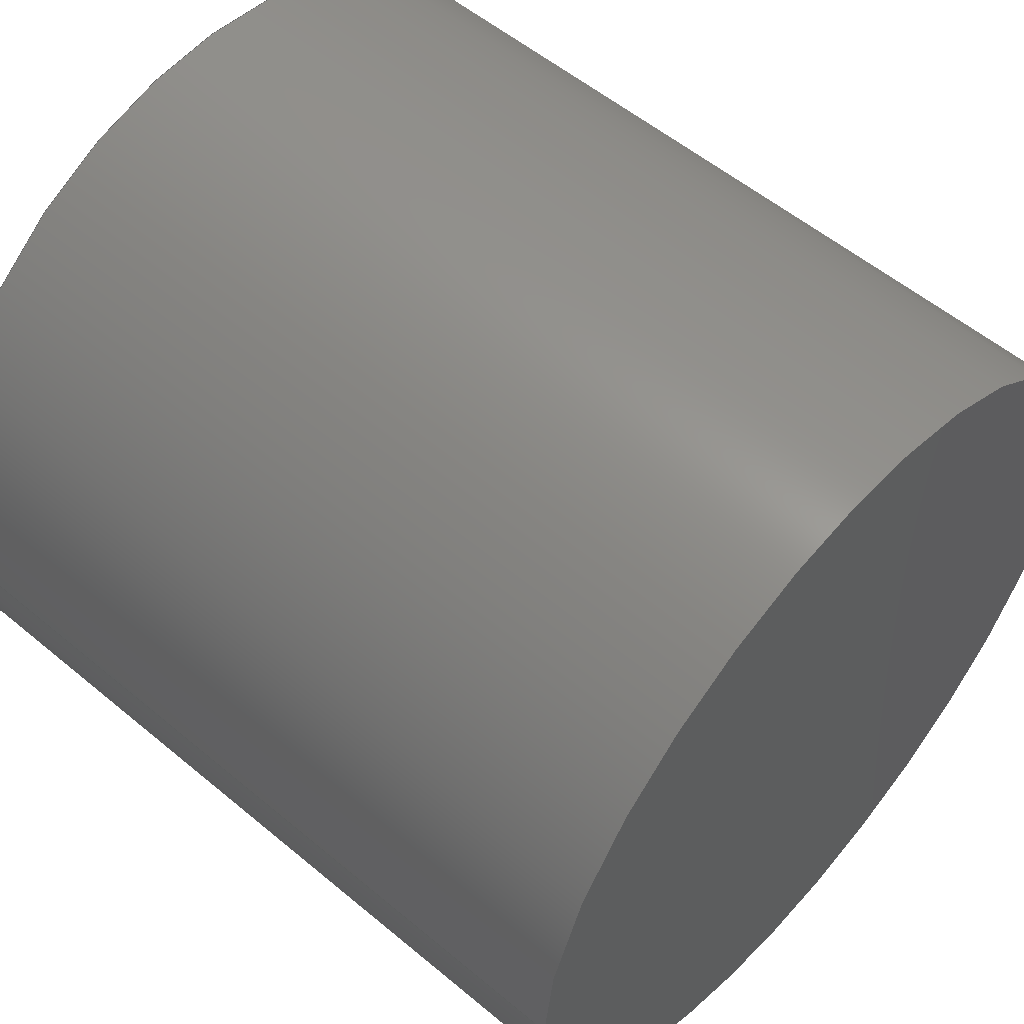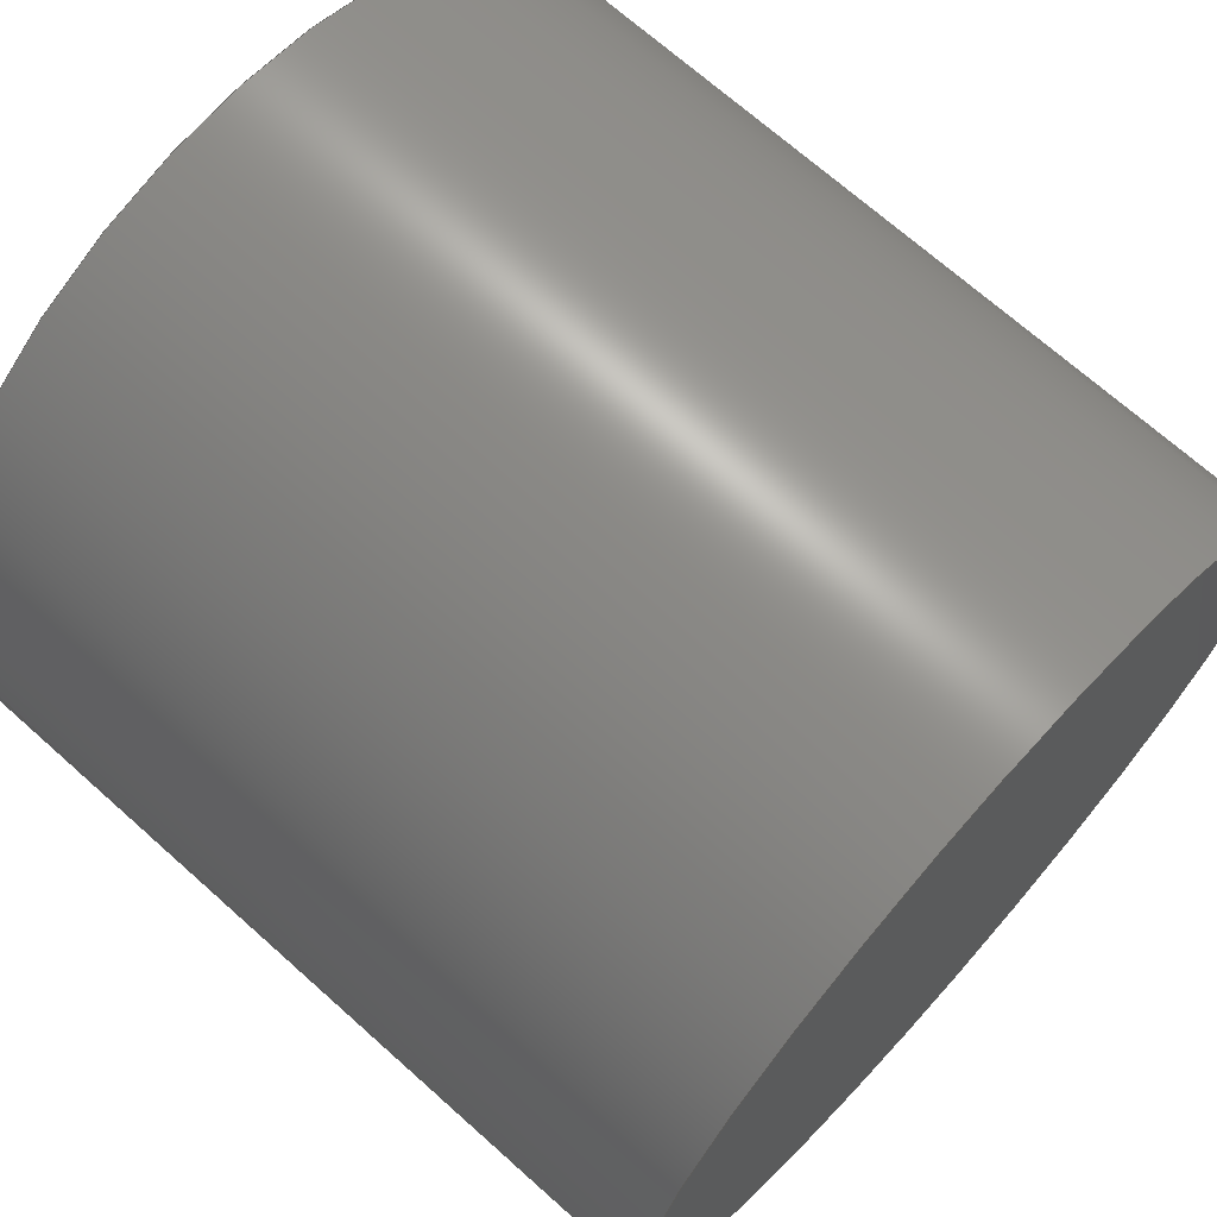
<metadata>
{"format":"step","ext":"stp","renderer":"f3d","projection":"perspective","resolution":1024,"background":"white","views":[{"elev":55.6,"azim":-48.7,"up":"+Y"},{"elev":69.4,"azim":132.0,"up":"+Y"}]}
</metadata>
<code>
ISO-10303-21;
DATA;
#1=SHAPE_REPRESENTATION_RELATIONSHIP('','',#177,#3);
#2=MANIFOLD_SOLID_BREP('brep_1',#4);
#3=ADVANCED_BREP_SHAPE_REPRESENTATION('brep_rep_0',(#2,#179),#176);
#4=CLOSED_SHELL('',(#5,#6,#7,#8));
#5=ADVANCED_FACE('',(#9),#89,.T.);
#6=ADVANCED_FACE('',(#10),#87,.T.);
#7=ADVANCED_FACE('',(#11),#88,.T.);
#8=ADVANCED_FACE('',(#12),#90,.T.);
#9=FACE_OUTER_BOUND('',#13,.T.);
#10=FACE_OUTER_BOUND('',#14,.T.);
#11=FACE_OUTER_BOUND('',#15,.T.);
#12=FACE_OUTER_BOUND('',#16,.T.);
#13=EDGE_LOOP('',(#17,#18,#19,#20));
#14=EDGE_LOOP('',(#21,#22));
#15=EDGE_LOOP('',(#23,#24));
#16=EDGE_LOOP('',(#25,#26,#27,#28));
#17=ORIENTED_EDGE('',*,*,#67,.T.);
#18=ORIENTED_EDGE('',*,*,#68,.T.);
#19=ORIENTED_EDGE('',*,*,#69,.T.);
#20=ORIENTED_EDGE('',*,*,#70,.T.);
#21=ORIENTED_EDGE('',*,*,#71,.T.);
#22=ORIENTED_EDGE('',*,*,#70,.F.);
#23=ORIENTED_EDGE('',*,*,#68,.F.);
#24=ORIENTED_EDGE('',*,*,#72,.T.);
#25=ORIENTED_EDGE('',*,*,#71,.F.);
#26=ORIENTED_EDGE('',*,*,#69,.F.);
#27=ORIENTED_EDGE('',*,*,#72,.F.);
#28=ORIENTED_EDGE('',*,*,#67,.F.);
#29=PCURVE('',#89,#41);
#30=PCURVE('',#89,#42);
#31=PCURVE('',#89,#43);
#32=PCURVE('',#89,#44);
#33=PCURVE('',#87,#45);
#34=PCURVE('',#87,#46);
#35=PCURVE('',#88,#47);
#36=PCURVE('',#88,#48);
#37=PCURVE('',#90,#49);
#38=PCURVE('',#90,#50);
#39=PCURVE('',#90,#51);
#40=PCURVE('',#90,#52);
#41=DEFINITIONAL_REPRESENTATION('',(#53),#278);
#42=DEFINITIONAL_REPRESENTATION('',(#54),#278);
#43=DEFINITIONAL_REPRESENTATION('',(#55),#278);
#44=DEFINITIONAL_REPRESENTATION('',(#56),#278);
#45=DEFINITIONAL_REPRESENTATION('',(#78),#278);
#46=DEFINITIONAL_REPRESENTATION('',(#79),#278);
#47=DEFINITIONAL_REPRESENTATION('',(#80),#278);
#48=DEFINITIONAL_REPRESENTATION('',(#82),#278);
#49=DEFINITIONAL_REPRESENTATION('',(#57),#278);
#50=DEFINITIONAL_REPRESENTATION('',(#58),#278);
#51=DEFINITIONAL_REPRESENTATION('',(#59),#278);
#52=DEFINITIONAL_REPRESENTATION('',(#60),#278);
#53=B_SPLINE_CURVE_WITH_KNOTS('',1,(#219,#220),.UNSPECIFIED.,.F.,.F.,(2,
2),(0,3.9),.UNSPECIFIED.);
#54=B_SPLINE_CURVE_WITH_KNOTS('',1,(#226,#227),.UNSPECIFIED.,.F.,.F.,(2,
2),(-6.283,0),.UNSPECIFIED.);
#55=B_SPLINE_CURVE_WITH_KNOTS('',1,(#230,#231),.UNSPECIFIED.,.F.,.F.,(2,
2),(-3.9,0),.UNSPECIFIED.);
#56=B_SPLINE_CURVE_WITH_KNOTS('',1,(#237,#238),.UNSPECIFIED.,.F.,.F.,(2,
2),(0,6.283),.UNSPECIFIED.);
#57=B_SPLINE_CURVE_WITH_KNOTS('',1,(#269,#270),.UNSPECIFIED.,.F.,.F.,(2,
2),(-12.57,-6.283),.UNSPECIFIED.);
#58=B_SPLINE_CURVE_WITH_KNOTS('',1,(#271,#272),.UNSPECIFIED.,.F.,.F.,(2,
2),(-3.9,0),.UNSPECIFIED.);
#59=B_SPLINE_CURVE_WITH_KNOTS('',1,(#273,#274),.UNSPECIFIED.,.F.,.F.,(2,
2),(6.283,12.57),.UNSPECIFIED.);
#60=B_SPLINE_CURVE_WITH_KNOTS('',1,(#275,#276),.UNSPECIFIED.,.F.,.F.,(2,
2),(0,3.9),.UNSPECIFIED.);
#61=SURFACE_CURVE('',#73,(#29,#40),.PCURVE_S1);
#62=SURFACE_CURVE('',#74,(#30,#35),.PCURVE_S1);
#63=SURFACE_CURVE('',#75,(#31,#38),.PCURVE_S1);
#64=SURFACE_CURVE('',#76,(#32,#34),.PCURVE_S1);
#65=SURFACE_CURVE('',#77,(#33,#37),.PCURVE_S1);
#66=SURFACE_CURVE('',#81,(#36,#39),.PCURVE_S1);
#67=EDGE_CURVE('',#85,#86,#61,.T.);
#68=EDGE_CURVE('',#86,#84,#62,.T.);
#69=EDGE_CURVE('',#84,#83,#63,.T.);
#70=EDGE_CURVE('',#83,#85,#64,.T.);
#71=EDGE_CURVE('',#83,#85,#65,.T.);
#72=EDGE_CURVE('',#86,#84,#66,.T.);
#73=(
BOUNDED_CURVE()
B_SPLINE_CURVE(1,(#217,#218),.UNSPECIFIED.,.F.,.F.)
B_SPLINE_CURVE_WITH_KNOTS((2,2),(0,3.9),.UNSPECIFIED.)
CURVE()
GEOMETRIC_REPRESENTATION_ITEM()
RATIONAL_B_SPLINE_CURVE((1,1))
REPRESENTATION_ITEM('')
);
#74=(
BOUNDED_CURVE()
B_SPLINE_CURVE(2,(#221,#222,#223,#224,#225),.UNSPECIFIED.,.F.,.F.)
B_SPLINE_CURVE_WITH_KNOTS((3,2,3),(-6.283,-3.142,
0),.UNSPECIFIED.)
CURVE()
GEOMETRIC_REPRESENTATION_ITEM()
RATIONAL_B_SPLINE_CURVE((1,0.7071,1,0.7071,1))
REPRESENTATION_ITEM('')
);
#75=(
BOUNDED_CURVE()
B_SPLINE_CURVE(1,(#228,#229),.UNSPECIFIED.,.F.,.F.)
B_SPLINE_CURVE_WITH_KNOTS((2,2),(-3.9,0),.UNSPECIFIED.)
CURVE()
GEOMETRIC_REPRESENTATION_ITEM()
RATIONAL_B_SPLINE_CURVE((1,1))
REPRESENTATION_ITEM('')
);
#76=(
BOUNDED_CURVE()
B_SPLINE_CURVE(2,(#232,#233,#234,#235,#236),.UNSPECIFIED.,.F.,.F.)
B_SPLINE_CURVE_WITH_KNOTS((3,2,3),(0,3.142,6.283),
 .UNSPECIFIED.)
CURVE()
GEOMETRIC_REPRESENTATION_ITEM()
RATIONAL_B_SPLINE_CURVE((1,0.7071,1,0.7071,1))
REPRESENTATION_ITEM('')
);
#77=(
BOUNDED_CURVE()
B_SPLINE_CURVE(2,(#239,#240,#241,#242,#243),.UNSPECIFIED.,.F.,.F.)
B_SPLINE_CURVE_WITH_KNOTS((3,2,3),(-12.57,-9.425,
-6.283),.UNSPECIFIED.)
CURVE()
GEOMETRIC_REPRESENTATION_ITEM()
RATIONAL_B_SPLINE_CURVE((1,0.7071,1,0.7071,1))
REPRESENTATION_ITEM('')
);
#78=(
BOUNDED_CURVE()
B_SPLINE_CURVE(2,(#244,#245,#246,#247,#248),.UNSPECIFIED.,.F.,.F.)
B_SPLINE_CURVE_WITH_KNOTS((3,2,3),(-12.57,-9.425,
-6.283),.UNSPECIFIED.)
CURVE()
GEOMETRIC_REPRESENTATION_ITEM()
RATIONAL_B_SPLINE_CURVE((1,0.7071,1,0.7071,1))
REPRESENTATION_ITEM('')
);
#79=(
BOUNDED_CURVE()
B_SPLINE_CURVE(2,(#249,#250,#251,#252,#253),.UNSPECIFIED.,.F.,.F.)
B_SPLINE_CURVE_WITH_KNOTS((3,2,3),(0,3.142,6.283),
 .UNSPECIFIED.)
CURVE()
GEOMETRIC_REPRESENTATION_ITEM()
RATIONAL_B_SPLINE_CURVE((1,0.7071,1,0.7071,1))
REPRESENTATION_ITEM('')
);
#80=(
BOUNDED_CURVE()
B_SPLINE_CURVE(2,(#254,#255,#256,#257,#258),.UNSPECIFIED.,.F.,.F.)
B_SPLINE_CURVE_WITH_KNOTS((3,2,3),(-6.283,-3.142,
0),.UNSPECIFIED.)
CURVE()
GEOMETRIC_REPRESENTATION_ITEM()
RATIONAL_B_SPLINE_CURVE((1,0.7071,1,0.7071,1))
REPRESENTATION_ITEM('')
);
#81=(
BOUNDED_CURVE()
B_SPLINE_CURVE(2,(#259,#260,#261,#262,#263),.UNSPECIFIED.,.F.,.F.)
B_SPLINE_CURVE_WITH_KNOTS((3,2,3),(6.283,9.425,12.57),
 .UNSPECIFIED.)
CURVE()
GEOMETRIC_REPRESENTATION_ITEM()
RATIONAL_B_SPLINE_CURVE((1,0.7071,1,0.7071,1))
REPRESENTATION_ITEM('')
);
#82=(
BOUNDED_CURVE()
B_SPLINE_CURVE(2,(#264,#265,#266,#267,#268),.UNSPECIFIED.,.F.,.F.)
B_SPLINE_CURVE_WITH_KNOTS((3,2,3),(6.283,9.425,12.57),
 .UNSPECIFIED.)
CURVE()
GEOMETRIC_REPRESENTATION_ITEM()
RATIONAL_B_SPLINE_CURVE((1,0.7071,1,0.7071,1))
REPRESENTATION_ITEM('')
);
#83=VERTEX_POINT('',#213);
#84=VERTEX_POINT('',#214);
#85=VERTEX_POINT('',#215);
#86=VERTEX_POINT('',#216);
#87=B_SPLINE_SURFACE_WITH_KNOTS('',1,1,((#195,#196),(#197,#198)),
 .UNSPECIFIED.,.F.,.F.,.F.,(2,2),(2,2),(-2.5,2.5),(-2.5,2.5),
 .UNSPECIFIED.);
#88=B_SPLINE_SURFACE_WITH_KNOTS('',1,1,((#199,#200),(#201,#202)),
 .UNSPECIFIED.,.F.,.F.,.F.,(2,2),(2,2),(-2.5,2.5),(-2.5,2.5),
 .UNSPECIFIED.);
#89=(
BOUNDED_SURFACE()
B_SPLINE_SURFACE(2,1,((#185,#186),(#187,#188),(#189,#190),(#191,#192),(#193,
#194)),.UNSPECIFIED.,.F.,.F.,.F.)
B_SPLINE_SURFACE_WITH_KNOTS((3,2,3),(2,2),(0,3.142,6.283),
(0,3.9),.UNSPECIFIED.)
GEOMETRIC_REPRESENTATION_ITEM()
RATIONAL_B_SPLINE_SURFACE(((1,1),(0.7071,0.7071),
(1,1),(0.7071,0.7071),(1,1)))
REPRESENTATION_ITEM('')
SURFACE()
);
#90=(
BOUNDED_SURFACE()
B_SPLINE_SURFACE(2,1,((#203,#204),(#205,#206),(#207,#208),(#209,#210),(#211,
#212)),.UNSPECIFIED.,.F.,.F.,.F.)
B_SPLINE_SURFACE_WITH_KNOTS((3,2,3),(2,2),(6.283,9.425,
12.57),(0,3.9),.UNSPECIFIED.)
GEOMETRIC_REPRESENTATION_ITEM()
RATIONAL_B_SPLINE_SURFACE(((1,1),(0.7071,0.7071),
(1,1),(0.7071,0.7071),(1,1)))
REPRESENTATION_ITEM('')
SURFACE()
);
#91=SHAPE_DEFINITION_REPRESENTATION(#92,#177);
#92=PRODUCT_DEFINITION_SHAPE('Document','',#94);
#93=PRODUCT_DEFINITION_CONTEXT('3D Mechanical Parts',#166,'design');
#94=PRODUCT_DEFINITION('A','First version',#136,#93);
#95=DATE_TIME_ROLE('classification_date');
#96=DATE_TIME_ROLE('creation_date');
#97=APPLIED_DATE_AND_TIME_ASSIGNMENT(#121,#95,(#100));
#98=APPLIED_DATE_AND_TIME_ASSIGNMENT(#123,#96,(#94));
#99=SECURITY_CLASSIFICATION_LEVEL('unclassified');
#100=SECURITY_CLASSIFICATION('A','Security for version',#99);
#101=APPLIED_SECURITY_CLASSIFICATION_ASSIGNMENT(#100,(#136));
#102=APPROVAL_ROLE('Version approval');
#103=APPROVAL_ROLE('Version Security approval');
#104=APPROVAL_ROLE('Definition approval');
#105=APPROVAL_PERSON_ORGANIZATION(#154,#130,#102);
#106=APPROVAL_PERSON_ORGANIZATION(#155,#131,#103);
#107=APPROVAL_PERSON_ORGANIZATION(#158,#132,#104);
#108=COORDINATED_UNIVERSAL_TIME_OFFSET(5,0,.BEHIND.);
#109=LOCAL_TIME(0,0,0,#108);
#110=LOCAL_TIME(0,0,0,#108);
#111=LOCAL_TIME(0,0,0,#108);
#112=LOCAL_TIME(0,0,0,#108);
#113=LOCAL_TIME(0,0,0,#108);
#114=CALENDAR_DATE(1999,1,1);
#115=CALENDAR_DATE(1999,1,1);
#116=CALENDAR_DATE(1999,1,1);
#117=CALENDAR_DATE(1999,1,1);
#118=CALENDAR_DATE(1999,1,1);
#119=DATE_AND_TIME(#114,#109);
#120=DATE_AND_TIME(#115,#110);
#121=DATE_AND_TIME(#116,#111);
#122=DATE_AND_TIME(#117,#112);
#123=DATE_AND_TIME(#118,#113);
#124=APPROVAL_DATE_TIME(#119,#130);
#125=APPROVAL_DATE_TIME(#120,#131);
#126=APPROVAL_DATE_TIME(#122,#132);
#127=APPROVAL_STATUS('not_yet_approved');
#128=APPROVAL_STATUS('not_yet_approved');
#129=APPROVAL_STATUS('approved');
#130=APPROVAL(#127,'Version approval');
#131=APPROVAL(#128,'Version Security approval');
#132=APPROVAL(#129,'Definition approval');
#133=APPLIED_APPROVAL_ASSIGNMENT(#130,(#136));
#134=APPLIED_APPROVAL_ASSIGNMENT(#131,(#100));
#135=APPLIED_APPROVAL_ASSIGNMENT(#132,(#94));
#136=PRODUCT_DEFINITION_FORMATION_WITH_SPECIFIED_SOURCE('A',
'First version',#168,.MADE.);
#137=PERSON_AND_ORGANIZATION_ROLE('design_owner');
#138=PERSON_AND_ORGANIZATION_ROLE('creator');
#139=PERSON_AND_ORGANIZATION_ROLE('design_supplier');
#140=PERSON_AND_ORGANIZATION_ROLE('classification_officer');
#141=PERSON_AND_ORGANIZATION_ROLE('creator');
#142=ORGANIZATION('STI','lab','lab');
#143=ORGANIZATION('STI','unknown','unknown');
#144=ORGANIZATION('STI','unknown','unknown');
#145=ORGANIZATION('STI','unknown','unknown');
#146=ORGANIZATION('STI','unknown','unknown');
#147=ORGANIZATION('STI','unknown','unknown');
#148=ORGANIZATION('STI','unknown','unknown');
#149=PERSON('1','Box','vc60',$,$,$);
#150=PERSON('2','last','first',$,$,$);
#151=PERSON('3','President','Mr.',$,$,$);
#152=PERSON_AND_ORGANIZATION(#149,#142);
#153=PERSON_AND_ORGANIZATION(#150,#143);
#154=PERSON_AND_ORGANIZATION(#151,#144);
#155=PERSON_AND_ORGANIZATION(#151,#145);
#156=PERSON_AND_ORGANIZATION(#151,#146);
#157=PERSON_AND_ORGANIZATION(#150,#147);
#158=PERSON_AND_ORGANIZATION(#151,#148);
#159=APPLIED_PERSON_AND_ORGANIZATION_ASSIGNMENT(#152,#137,(#168));
#160=APPLIED_PERSON_AND_ORGANIZATION_ASSIGNMENT(#153,#138,(#136));
#161=APPLIED_PERSON_AND_ORGANIZATION_ASSIGNMENT(#153,#139,(#136));
#162=APPLIED_PERSON_AND_ORGANIZATION_ASSIGNMENT(#156,#140,(#100));
#163=APPLIED_PERSON_AND_ORGANIZATION_ASSIGNMENT(#157,#141,(#94));
#164=PRODUCT_RELATED_PRODUCT_CATEGORY('detail','detail',(#168));
#165=APPLICATION_PROTOCOL_DEFINITION('International Standard',
'config_control_design',1994,#166);
#166=APPLICATION_CONTEXT(
'configuration controlled 3d designs of mechanical parts and assemblie
s');
#167=PRODUCT_CONTEXT('3D Mechanical Parts',#166,'mechanical');
#168=PRODUCT('Document','Document','',(#167));
#169=(
LENGTH_UNIT()
NAMED_UNIT(*)
SI_UNIT(.MILLI.,.METRE.)
);
#170=(
NAMED_UNIT(*)
PLANE_ANGLE_UNIT()
SI_UNIT($,.RADIAN.)
);
#171=DIMENSIONAL_EXPONENTS(0,0,0,0,0,0,0);
#172=PLANE_ANGLE_MEASURE_WITH_UNIT(PLANE_ANGLE_MEASURE(0.01745),#170);
#173=(
CONVERSION_BASED_UNIT('DEGREES',#172)
NAMED_UNIT(#171)
PLANE_ANGLE_UNIT()
);
#174=(
NAMED_UNIT(*)
SI_UNIT($,.STERADIAN.)
SOLID_ANGLE_UNIT()
);
#175=UNCERTAINTY_MEASURE_WITH_UNIT(LENGTH_MEASURE(0.001),#169,
'DISTANCE_ACCURACY_VALUE',
'Maximum model space distance between geometric entities at asserted c
onnectivities');
#176=(
GEOMETRIC_REPRESENTATION_CONTEXT(3)
GLOBAL_UNCERTAINTY_ASSIGNED_CONTEXT((#175))
GLOBAL_UNIT_ASSIGNED_CONTEXT((#174,#173,#169))
REPRESENTATION_CONTEXT('ID1','3D')
);
#177=SHAPE_REPRESENTATION('Document',(#178,#179),#176);
#178=AXIS2_PLACEMENT_3D('',#184,#180,#181);
#179=AXIS2_PLACEMENT_3D('',#277,#182,#183);
#180=DIRECTION('',(0,0,1));
#181=DIRECTION('',(1,0,0));
#182=DIRECTION('',(0,0,1));
#183=DIRECTION('',(1,0,0));
#184=CARTESIAN_POINT('',(0,0,0));
#185=CARTESIAN_POINT('',(-150,168,-10));
#186=CARTESIAN_POINT('',(-150,168,-6.1));
#187=CARTESIAN_POINT('',(-150,170,-10));
#188=CARTESIAN_POINT('',(-150,170,-6.1));
#189=CARTESIAN_POINT('',(-152,170,-10));
#190=CARTESIAN_POINT('',(-152,170,-6.1));
#191=CARTESIAN_POINT('',(-154,170,-10));
#192=CARTESIAN_POINT('',(-154,170,-6.1));
#193=CARTESIAN_POINT('',(-154,168,-10));
#194=CARTESIAN_POINT('',(-154,168,-6.1));
#195=CARTESIAN_POINT('',(-154.5,165.5,-10));
#196=CARTESIAN_POINT('',(-149.5,165.5,-10));
#197=CARTESIAN_POINT('',(-154.5,170.5,-10));
#198=CARTESIAN_POINT('',(-149.5,170.5,-10));
#199=CARTESIAN_POINT('',(-154.5,165.5,-6.1));
#200=CARTESIAN_POINT('',(-154.5,170.5,-6.1));
#201=CARTESIAN_POINT('',(-149.5,165.5,-6.1));
#202=CARTESIAN_POINT('',(-149.5,170.5,-6.1));
#203=CARTESIAN_POINT('',(-154,168,-10));
#204=CARTESIAN_POINT('',(-154,168,-6.1));
#205=CARTESIAN_POINT('',(-154,166,-10));
#206=CARTESIAN_POINT('',(-154,166,-6.1));
#207=CARTESIAN_POINT('',(-152,166,-10));
#208=CARTESIAN_POINT('',(-152,166,-6.1));
#209=CARTESIAN_POINT('',(-150,166,-10));
#210=CARTESIAN_POINT('',(-150,166,-6.1));
#211=CARTESIAN_POINT('',(-150,168,-10));
#212=CARTESIAN_POINT('',(-150,168,-6.1));
#213=CARTESIAN_POINT('',(-150,168,-10));
#214=CARTESIAN_POINT('',(-150,168,-6.1));
#215=CARTESIAN_POINT('',(-154,168,-10));
#216=CARTESIAN_POINT('',(-154,168,-6.1));
#217=CARTESIAN_POINT('',(-154,168,-10));
#218=CARTESIAN_POINT('',(-154,168,-6.1));
#219=CARTESIAN_POINT('',(6.283,0));
#220=CARTESIAN_POINT('',(6.283,3.9));
#221=CARTESIAN_POINT('',(-154,168,-6.1));
#222=CARTESIAN_POINT('',(-154,170,-6.1));
#223=CARTESIAN_POINT('',(-152,170,-6.1));
#224=CARTESIAN_POINT('',(-150,170,-6.1));
#225=CARTESIAN_POINT('',(-150,168,-6.1));
#226=CARTESIAN_POINT('',(6.283,3.9));
#227=CARTESIAN_POINT('',(0,3.9));
#228=CARTESIAN_POINT('',(-150,168,-6.1));
#229=CARTESIAN_POINT('',(-150,168,-10));
#230=CARTESIAN_POINT('',(0,3.9));
#231=CARTESIAN_POINT('',(0,0));
#232=CARTESIAN_POINT('',(-150,168,-10));
#233=CARTESIAN_POINT('',(-150,170,-10));
#234=CARTESIAN_POINT('',(-152,170,-10));
#235=CARTESIAN_POINT('',(-154,170,-10));
#236=CARTESIAN_POINT('',(-154,168,-10));
#237=CARTESIAN_POINT('',(0,0));
#238=CARTESIAN_POINT('',(6.283,0));
#239=CARTESIAN_POINT('',(-150,168,-10));
#240=CARTESIAN_POINT('',(-150,166,-10));
#241=CARTESIAN_POINT('',(-152,166,-10));
#242=CARTESIAN_POINT('',(-154,166,-10));
#243=CARTESIAN_POINT('',(-154,168,-10));
#244=CARTESIAN_POINT('',(0,2));
#245=CARTESIAN_POINT('',(-2,2));
#246=CARTESIAN_POINT('',(-2,-3.674e-16));
#247=CARTESIAN_POINT('',(-2,-2));
#248=CARTESIAN_POINT('',(2.449e-16,-2));
#249=CARTESIAN_POINT('',(0,2));
#250=CARTESIAN_POINT('',(2,2));
#251=CARTESIAN_POINT('',(2,1.225e-16));
#252=CARTESIAN_POINT('',(2,-2));
#253=CARTESIAN_POINT('',(2.449e-16,-2));
#254=CARTESIAN_POINT('',(-2,2.449e-16));
#255=CARTESIAN_POINT('',(-2,2));
#256=CARTESIAN_POINT('',(1.225e-16,2));
#257=CARTESIAN_POINT('',(2,2));
#258=CARTESIAN_POINT('',(2,0));
#259=CARTESIAN_POINT('',(-154,168,-6.1));
#260=CARTESIAN_POINT('',(-154,166,-6.1));
#261=CARTESIAN_POINT('',(-152,166,-6.1));
#262=CARTESIAN_POINT('',(-150,166,-6.1));
#263=CARTESIAN_POINT('',(-150,168,-6.1));
#264=CARTESIAN_POINT('',(-2,2.449e-16));
#265=CARTESIAN_POINT('',(-2,-2));
#266=CARTESIAN_POINT('',(-3.674e-16,-2));
#267=CARTESIAN_POINT('',(2,-2));
#268=CARTESIAN_POINT('',(2,0));
#269=CARTESIAN_POINT('',(12.57,0));
#270=CARTESIAN_POINT('',(6.283,0));
#271=CARTESIAN_POINT('',(12.57,3.9));
#272=CARTESIAN_POINT('',(12.57,0));
#273=CARTESIAN_POINT('',(6.283,3.9));
#274=CARTESIAN_POINT('',(12.57,3.9));
#275=CARTESIAN_POINT('',(6.283,0));
#276=CARTESIAN_POINT('',(6.283,3.9));
#277=CARTESIAN_POINT('',(0,0,0));
#278=(
GEOMETRIC_REPRESENTATION_CONTEXT(2)
PARAMETRIC_REPRESENTATION_CONTEXT()
REPRESENTATION_CONTEXT('pspace','')
);
ENDSEC;
END-ISO-10303-21;

</code>
